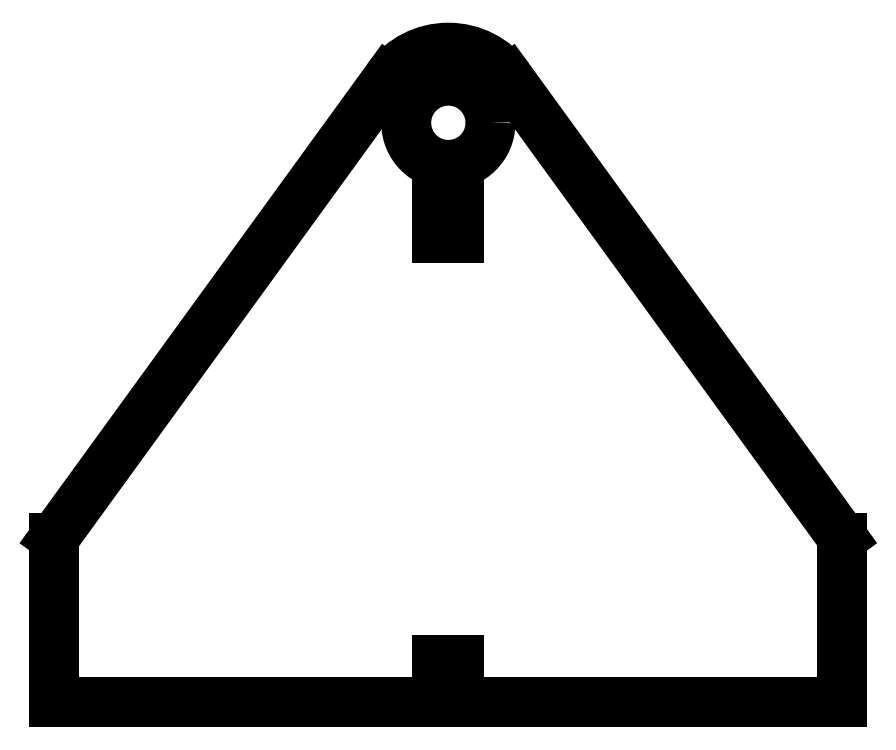
<metadata>
{"format":"dxf","ext":"dxf","renderer":"ezdxf+matplotlib","layout":"modelspace","background":"white","min_lineweight":24,"dpi":150}
</metadata>
<code>
0
SECTION
2
ENTITIES
0
ARC
8
Binder005
10
0
20
182.3
30
-49.8
40
22.8
50
35.98
51
144
0
LINE
8
Binder005
10
-18.45
20
195.7
30
-49.8
11
-119.7
21
56.35
31
-49.8
0
LINE
8
Binder005
10
-119.7
20
56.35
30
-49.8
11
-119.7
21
6.35
31
-49.8
0
LINE
8
Binder005
10
-119.7
20
6.35
30
-49.8
11
-3.375
21
6.35
31
-49.8
0
LINE
8
Binder005
10
-3.375
20
6.35
30
-49.8
11
-3.375
21
19.05
31
-49.8
0
LINE
8
Binder005
10
-3.375
20
19.05
30
-49.8
11
3.375
21
19.05
31
-49.8
0
LINE
8
Binder005
10
3.375
20
19.05
30
-49.8
11
3.375
21
6.35
31
-49.8
0
LINE
8
Binder005
10
3.375
20
6.35
30
-49.8
11
119.7
21
6.35
31
-49.8
0
LINE
8
Binder005
10
119.7
20
6.35
30
-49.8
11
119.7
21
56.35
31
-49.8
0
LINE
8
Binder005
10
119.7
20
56.35
30
-49.8
11
18.45
21
195.7
31
-49.8
0
CIRCLE
8
Binder005
10
0
20
182.3
40
12.8
0
LINE
8
Binder005
10
-3.375
20
160
30
-49.8
11
3.375
21
160
31
-49.8
0
LINE
8
Binder005
10
3.375
20
160
30
-49.8
11
3.375
21
147.3
31
-49.8
0
LINE
8
Binder005
10
3.375
20
147.3
30
-49.8
11
-3.375
21
147.3
31
-49.8
0
LINE
8
Binder005
10
-3.375
20
147.3
30
-49.8
11
-3.375
21
160
31
-49.8
0
ENDSEC
0
EOF

</code>
